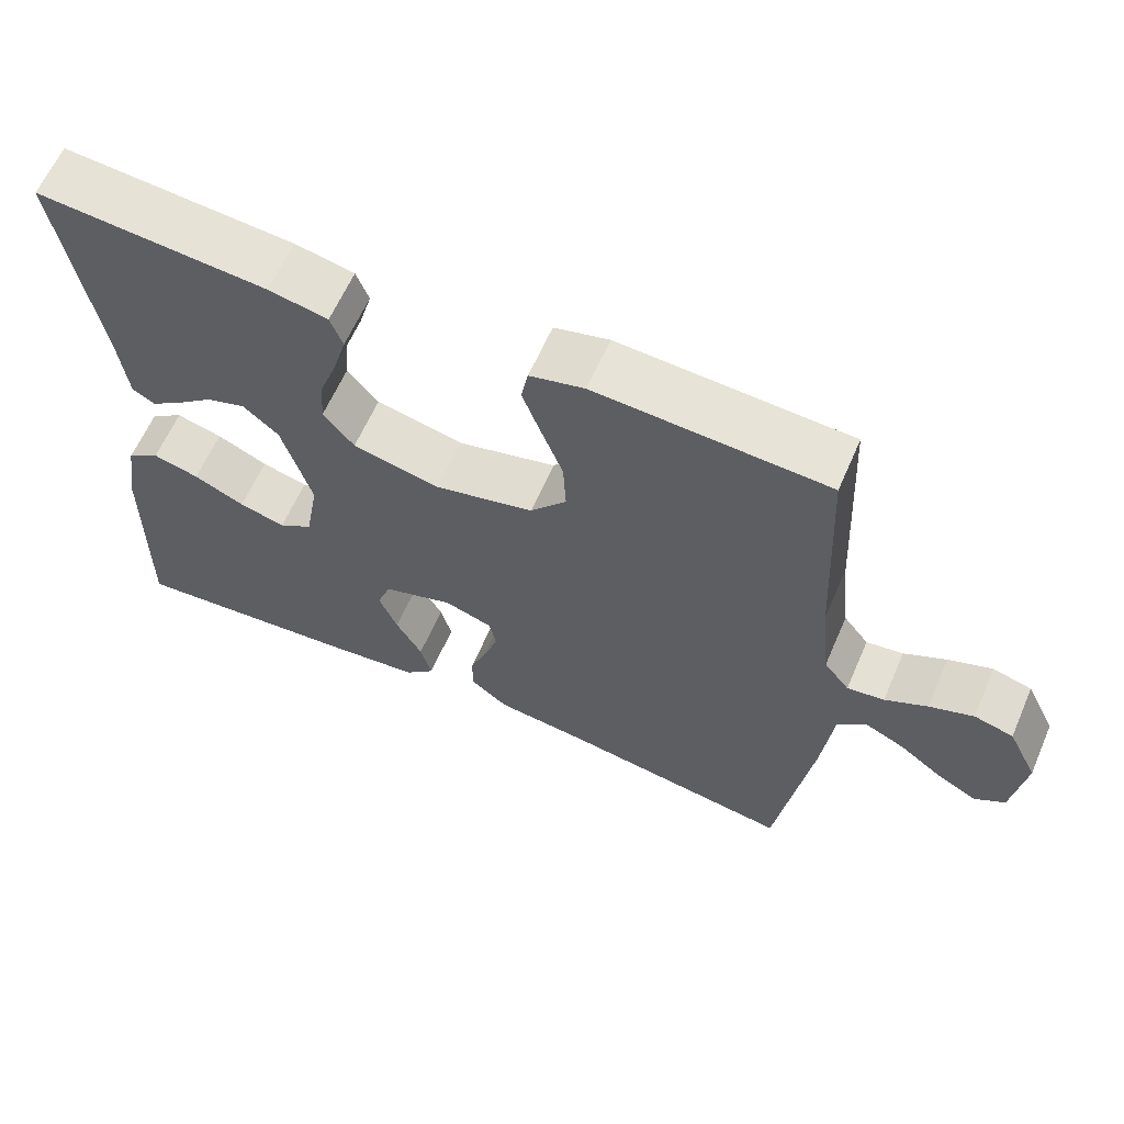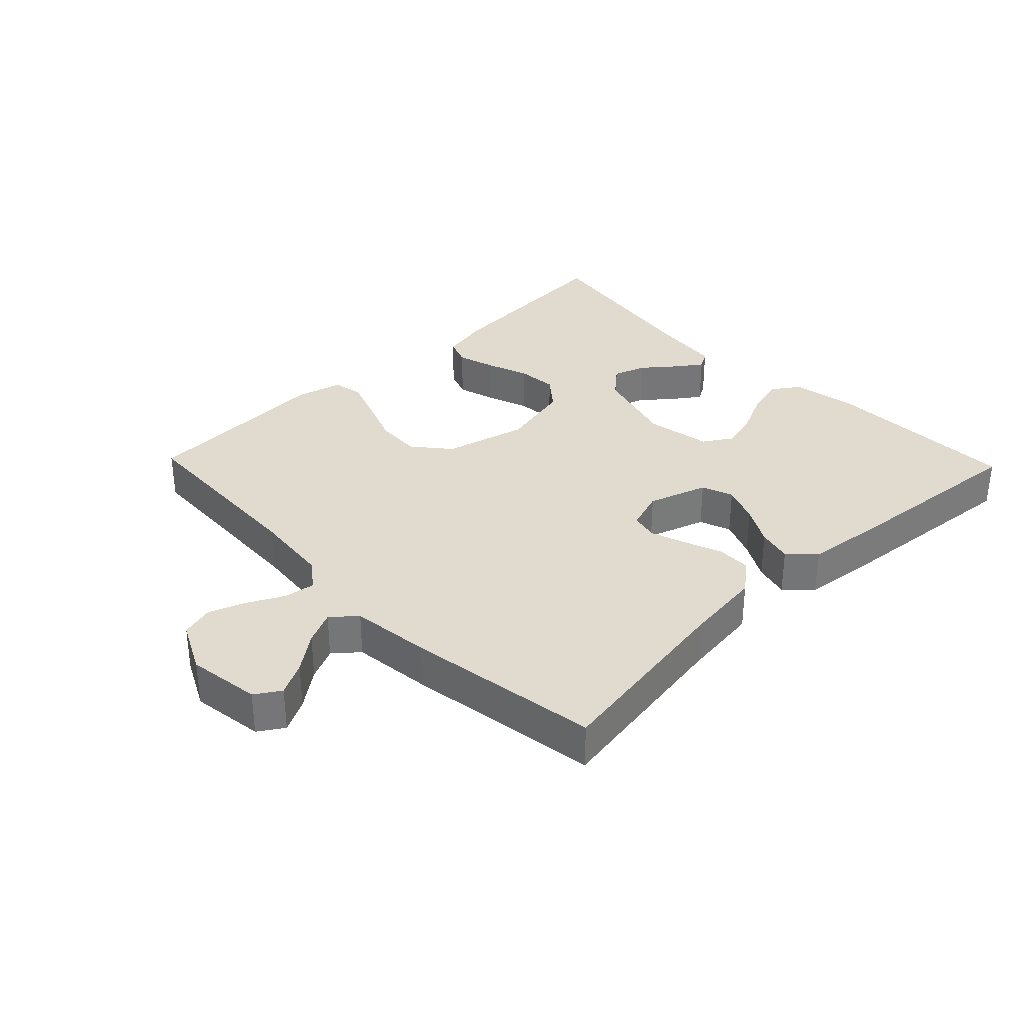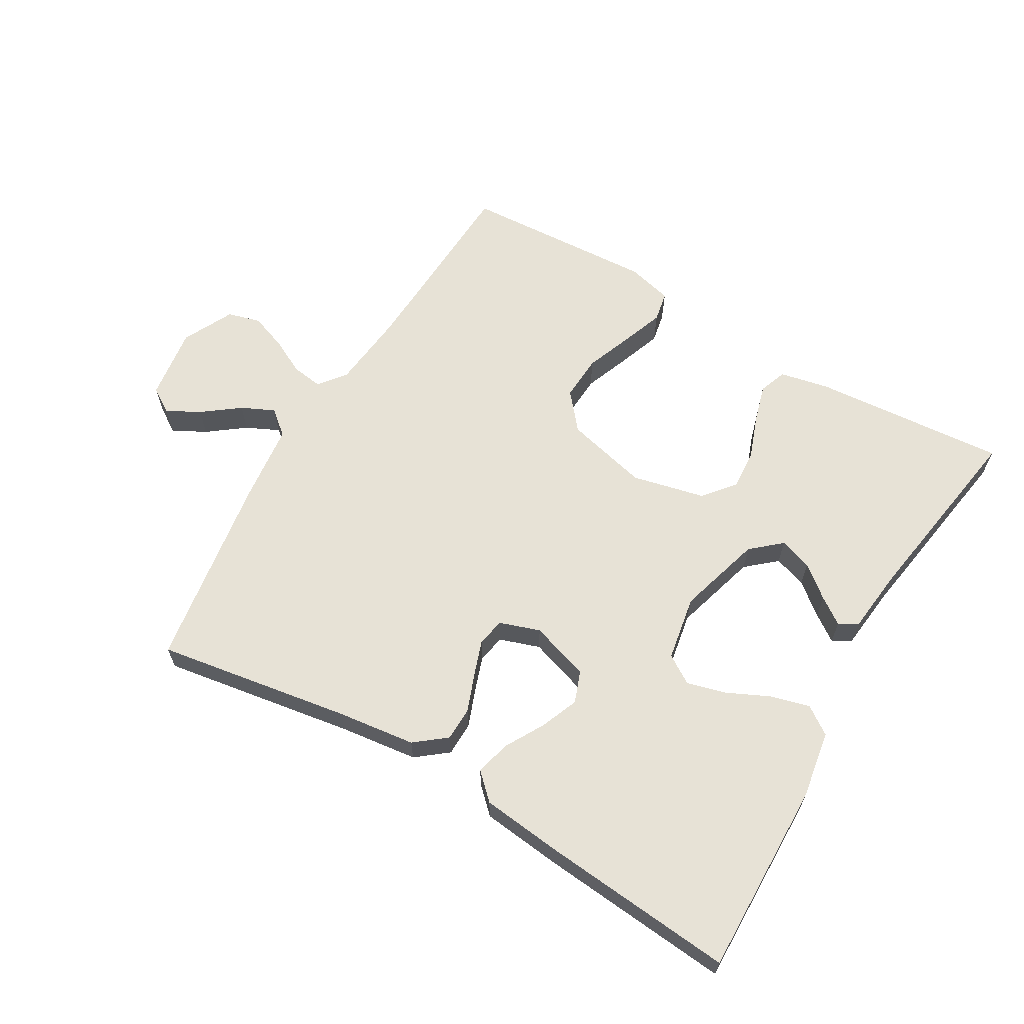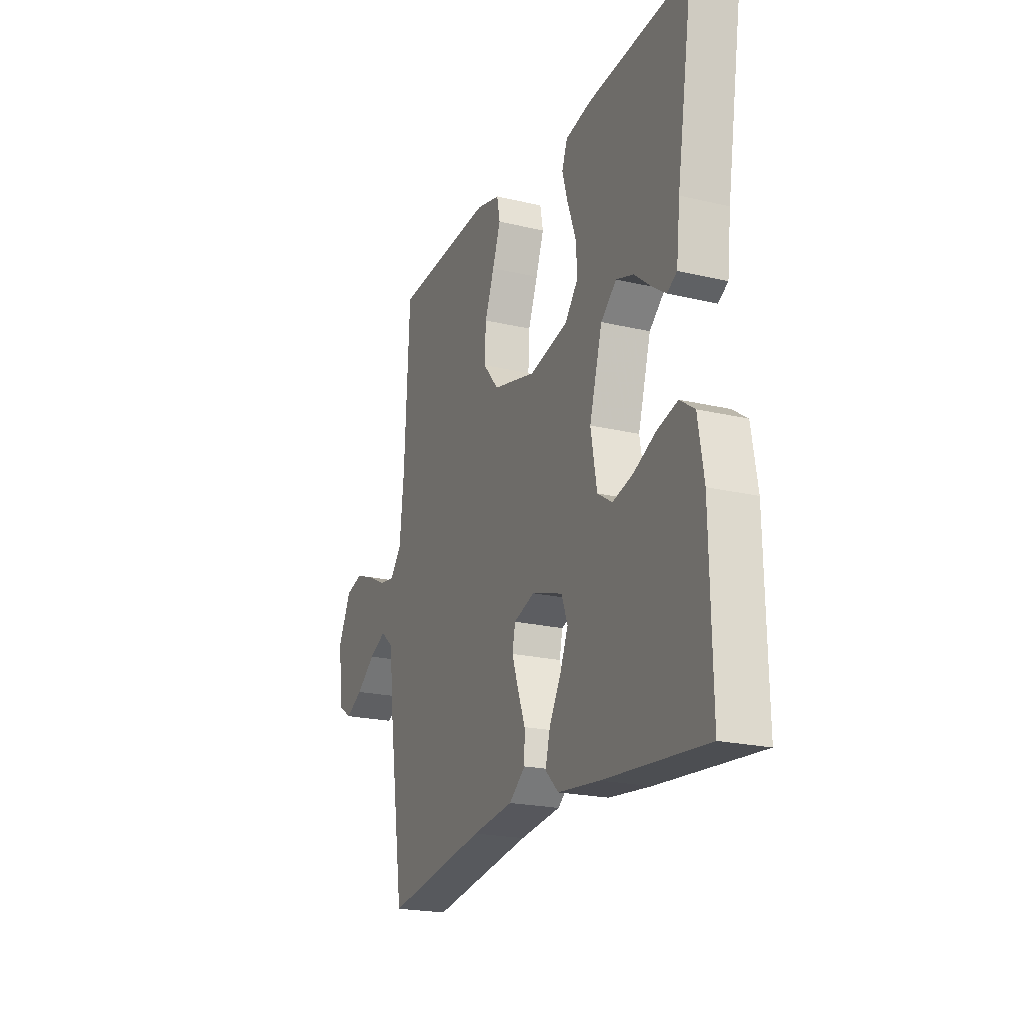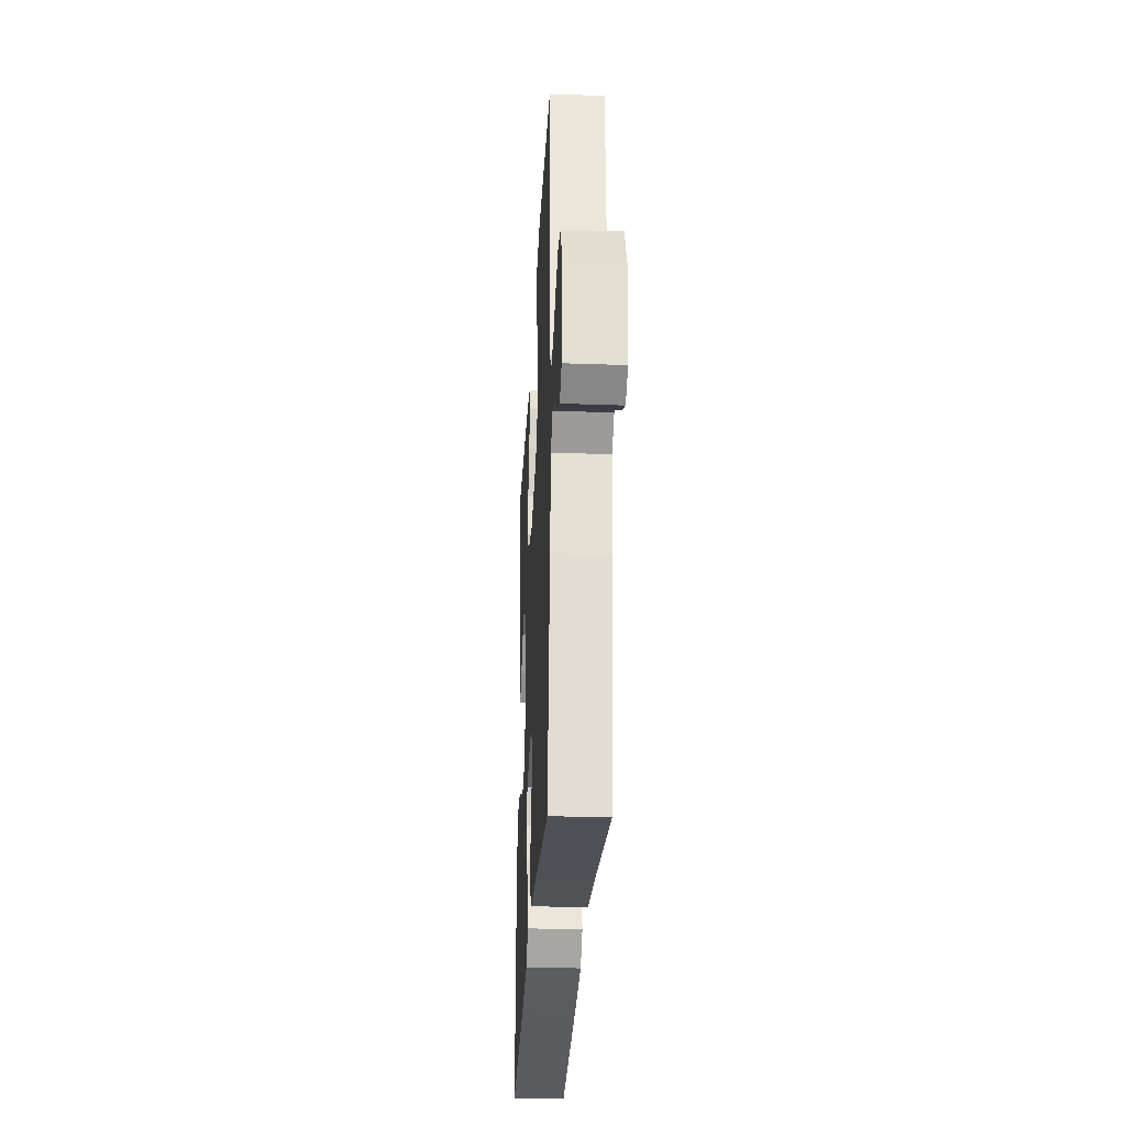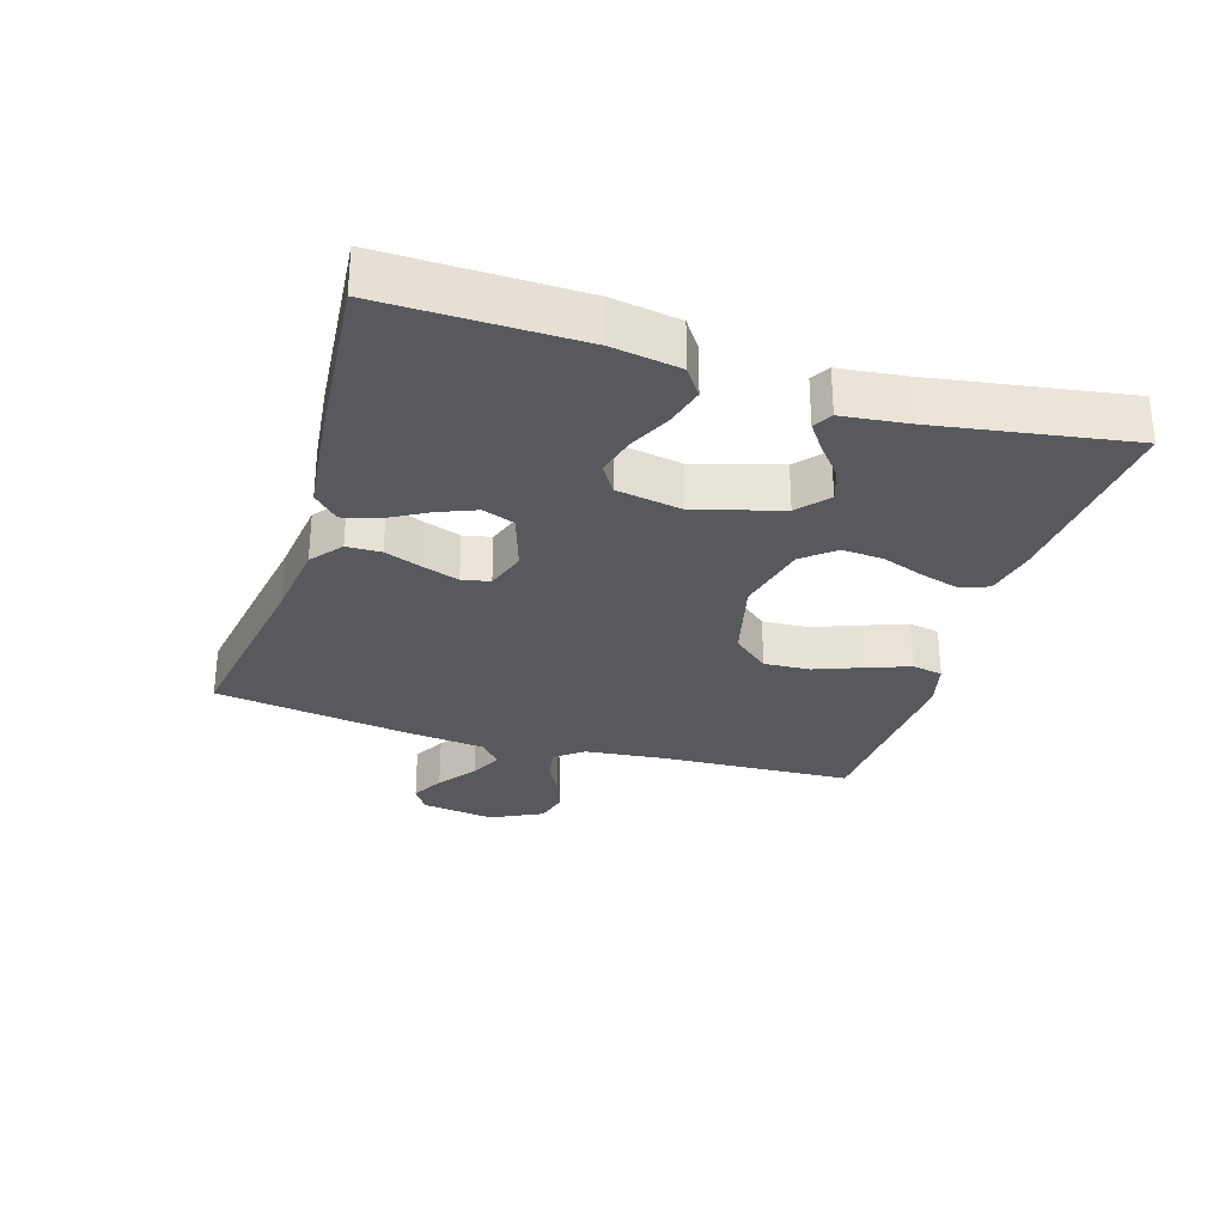
<metadata>
{"format":"obj","ext":"obj","renderer":"f3d","projection":"perspective","resolution":1024,"background":"white","views":[{"elev":62.3,"azim":23.5,"up":"+Z"},{"elev":33.5,"azim":136.1,"up":"+Y"},{"elev":63.4,"azim":-149.7,"up":"+Y"},{"elev":-21.3,"azim":-112.9,"up":"+Z"},{"elev":-29.5,"azim":87.0,"up":"+Z"},{"elev":-29.4,"azim":-107.1,"up":"+Y"}]}
</metadata>
<code>
v 0.5 0.07 0.5
v 0.515 0.07 0.2
v 0.528 0.07 0.079
v 0.561 0.07 0.037
v 0.609 0.07 0.044
v 0.664 0.07 0.072
v 0.721 0.07 0.093
v 0.772 0.07 0.079
v 0.811 0.07 0
v 0.795 0.07 -0.113
v 0.756 0.07 -0.138
v 0.705 0.07 -0.111
v 0.648 0.07 -0.068
v 0.597 0.07 -0.044
v 0.559 0.07 -0.076
v 0.545 0.07 -0.2
v 0.5 0.07 -0.5
v 0.2 0.07 -0.452
v 0.079 0.07 -0.437
v 0.031 0.07 -0.399
v 0.03 0.07 -0.346
v 0.052 0.07 -0.288
v 0.071 0.07 -0.233
v 0.062 0.07 -0.19
v 0 0.07 -0.169
v -0.092 0.07 -0.199
v -0.11 0.07 -0.248
v -0.086 0.07 -0.307
v -0.052 0.07 -0.367
v -0.038 0.07 -0.421
v -0.077 0.07 -0.459
v -0.2 0.07 -0.473
v -0.5 0.07 -0.5
v -0.495 0.07 -0.2
v -0.478 0.07 -0.096
v -0.435 0.07 -0.066
v -0.375 0.07 -0.082
v -0.309 0.07 -0.113
v -0.249 0.07 -0.129
v -0.205 0.07 -0.101
v -0.187 0.07 0
v -0.225 0.07 0.131
v -0.271 0.07 0.171
v -0.322 0.07 0.154
v -0.371 0.07 0.114
v -0.412 0.07 0.085
v -0.441 0.07 0.102
v -0.452 0.07 0.2
v -0.5 0.07 0.5
v -0.2 0.07 0.476
v -0.123 0.07 0.46
v -0.107 0.07 0.417
v -0.124 0.07 0.358
v -0.148 0.07 0.292
v -0.153 0.07 0.229
v -0.113 0.07 0.18
v 0 0.07 0.154
v 0.129 0.07 0.186
v 0.176 0.07 0.242
v 0.172 0.07 0.313
v 0.144 0.07 0.386
v 0.12 0.07 0.452
v 0.129 0.07 0.499
v 0.2 0.07 0.517
v 0.5 0 0.5
v 0.515 0 0.2
v 0.528 0 0.079
v 0.561 0 0.037
v 0.609 0 0.044
v 0.664 0 0.072
v 0.721 0 0.093
v 0.772 0 0.079
v 0.811 0 0
v 0.795 0 -0.113
v 0.756 0 -0.138
v 0.705 0 -0.111
v 0.648 0 -0.068
v 0.597 0 -0.044
v 0.559 0 -0.076
v 0.545 0 -0.2
v 0.5 0 -0.5
v 0.2 0 -0.452
v 0.079 0 -0.437
v 0.031 0 -0.399
v 0.03 0 -0.346
v 0.052 0 -0.288
v 0.071 0 -0.233
v 0.062 0 -0.19
v 0 0 -0.169
v -0.092 0 -0.199
v -0.11 0 -0.248
v -0.086 0 -0.307
v -0.052 0 -0.367
v -0.038 0 -0.421
v -0.077 0 -0.459
v -0.2 0 -0.473
v -0.5 0 -0.5
v -0.495 0 -0.2
v -0.478 0 -0.096
v -0.435 0 -0.066
v -0.375 0 -0.082
v -0.309 0 -0.113
v -0.249 0 -0.129
v -0.205 0 -0.101
v -0.187 0 0
v -0.225 0 0.131
v -0.271 0 0.171
v -0.322 0 0.154
v -0.371 0 0.114
v -0.412 0 0.085
v -0.441 0 0.102
v -0.452 0 0.2
v -0.5 0 0.5
v -0.2 0 0.476
v -0.123 0 0.46
v -0.107 0 0.417
v -0.124 0 0.358
v -0.148 0 0.292
v -0.153 0 0.229
v -0.113 0 0.18
v 0 0 0.154
v 0.129 0 0.186
v 0.176 0 0.242
v 0.172 0 0.313
v 0.144 0 0.386
v 0.12 0 0.452
v 0.129 0 0.499
v 0.2 0 0.517
f 64 1 2
f 63 64 2
f 62 63 2
f 61 62 2
f 60 61 2
f 59 60 2 3
f 58 59 3 4
f 57 58 4
f 52 53 54
f 51 52 54
f 50 51 54
f 49 50 54
f 48 49 54
f 48 54 55
f 46 47 48
f 45 46 48
f 44 45 48
f 43 44 48 55
f 42 43 55 56
f 36 37 38
f 35 36 38
f 34 35 38
f 33 34 38
f 32 33 38
f 31 32 38
f 30 31 38
f 29 30 38
f 28 29 38
f 27 28 38 39
f 26 27 39 40
f 20 21 22
f 19 20 22
f 18 19 22
f 18 22 23
f 17 18 23
f 16 17 23
f 15 16 23
f 14 15 23 24
f 11 12 13
f 10 11 13
f 9 10 13
f 8 9 13
f 7 8 13
f 6 7 13
f 5 6 13
f 4 5 13 14
f 14 24 25
f 4 14 25
f 57 4 25
f 57 25 26
f 56 57 26
f 42 56 26
f 41 42 26
f 26 40 41
f 66 65 128
f 66 128 127
f 66 127 126
f 66 126 125
f 66 125 124
f 67 66 124 123
f 68 67 123 122
f 68 122 121
f 118 117 116
f 118 116 115
f 118 115 114
f 118 114 113
f 118 113 112
f 119 118 112
f 112 111 110
f 112 110 109
f 112 109 108
f 119 112 108 107
f 120 119 107 106
f 102 101 100
f 102 100 99
f 102 99 98
f 102 98 97
f 102 97 96
f 102 96 95
f 102 95 94
f 102 94 93
f 102 93 92
f 103 102 92 91
f 104 103 91 90
f 86 85 84
f 86 84 83
f 86 83 82
f 87 86 82
f 87 82 81
f 87 81 80
f 87 80 79
f 88 87 79 78
f 77 76 75
f 77 75 74
f 77 74 73
f 77 73 72
f 77 72 71
f 77 71 70
f 77 70 69
f 78 77 69 68
f 89 88 78
f 89 78 68
f 89 68 121
f 90 89 121
f 90 121 120
f 90 120 106
f 90 106 105
f 105 104 90
f 1 65 66 2
f 2 66 67 3
f 3 67 68 4
f 4 68 69 5
f 5 69 70 6
f 6 70 71 7
f 7 71 72 8
f 8 72 73 9
f 9 73 74 10
f 10 74 75 11
f 11 75 76 12
f 12 76 77 13
f 13 77 78 14
f 14 78 79 15
f 15 79 80 16
f 16 80 81 17
f 17 81 82 18
f 18 82 83 19
f 19 83 84 20
f 20 84 85 21
f 21 85 86 22
f 22 86 87 23
f 23 87 88 24
f 24 88 89 25
f 25 89 90 26
f 26 90 91 27
f 27 91 92 28
f 28 92 93 29
f 29 93 94 30
f 30 94 95 31
f 31 95 96 32
f 32 96 97 33
f 33 97 98 34
f 34 98 99 35
f 35 99 100 36
f 36 100 101 37
f 37 101 102 38
f 38 102 103 39
f 39 103 104 40
f 40 104 105 41
f 41 105 106 42
f 42 106 107 43
f 43 107 108 44
f 44 108 109 45
f 45 109 110 46
f 46 110 111 47
f 47 111 112 48
f 48 112 113 49
f 49 113 114 50
f 50 114 115 51
f 51 115 116 52
f 52 116 117 53
f 53 117 118 54
f 54 118 119 55
f 55 119 120 56
f 56 120 121 57
f 57 121 122 58
f 58 122 123 59
f 59 123 124 60
f 60 124 125 61
f 61 125 126 62
f 62 126 127 63
f 63 127 128 64
f 64 128 65 1

</code>
